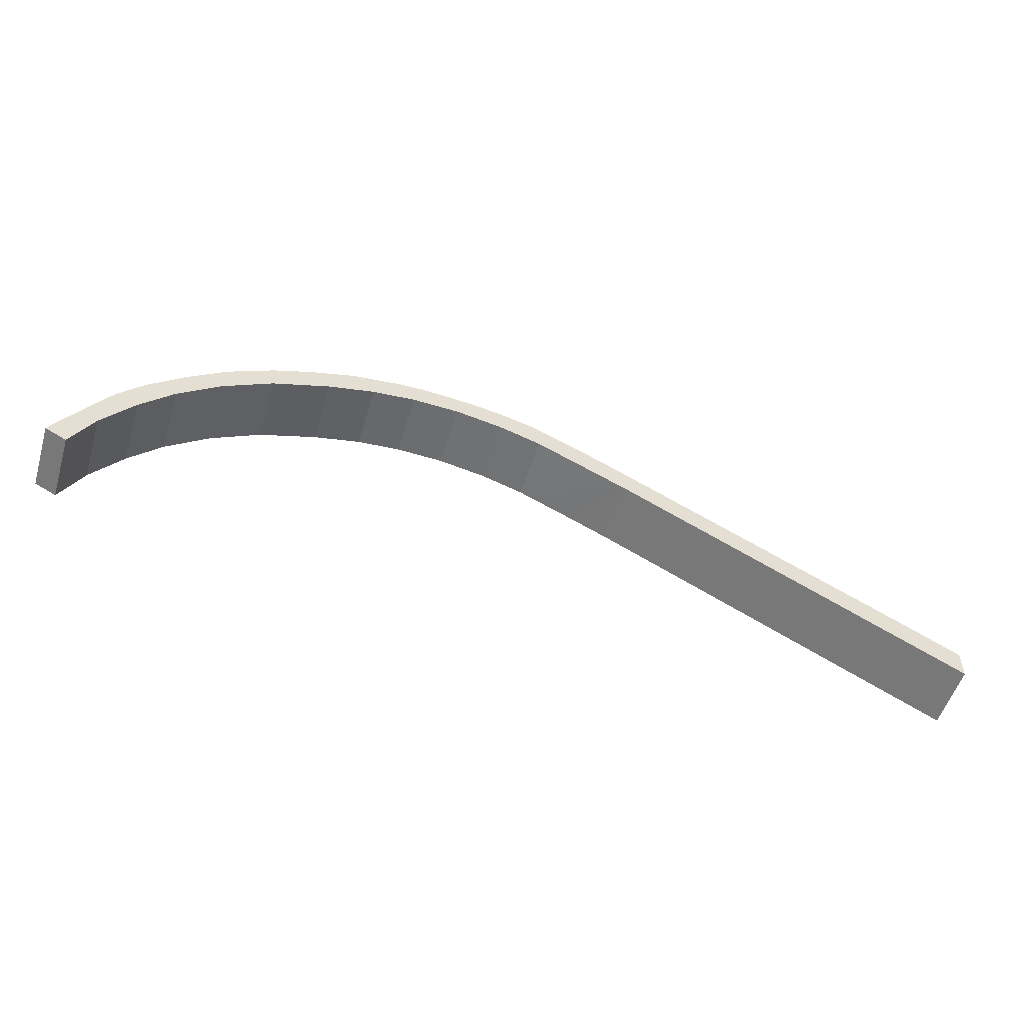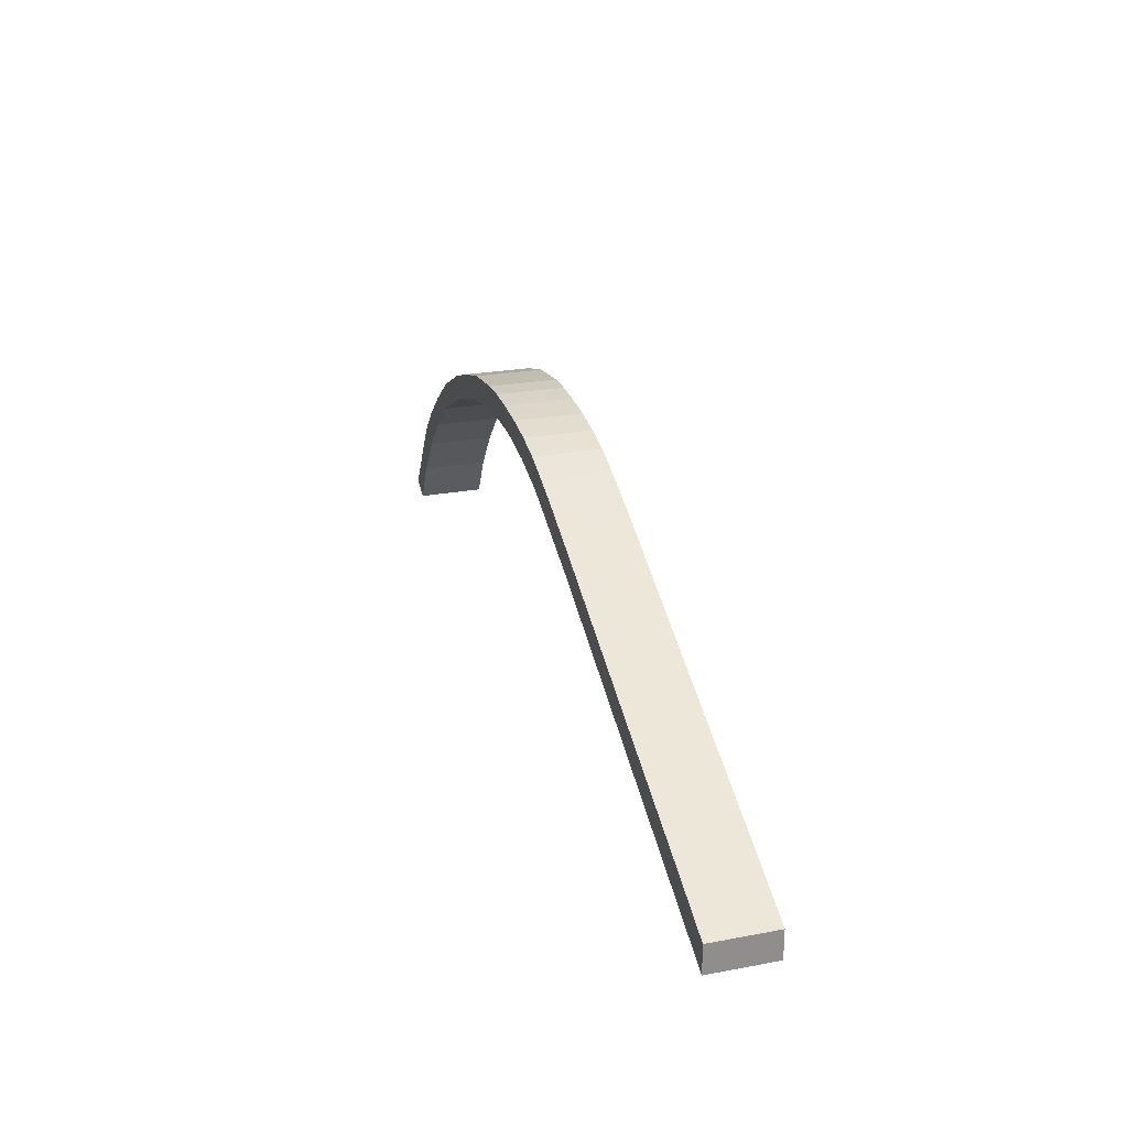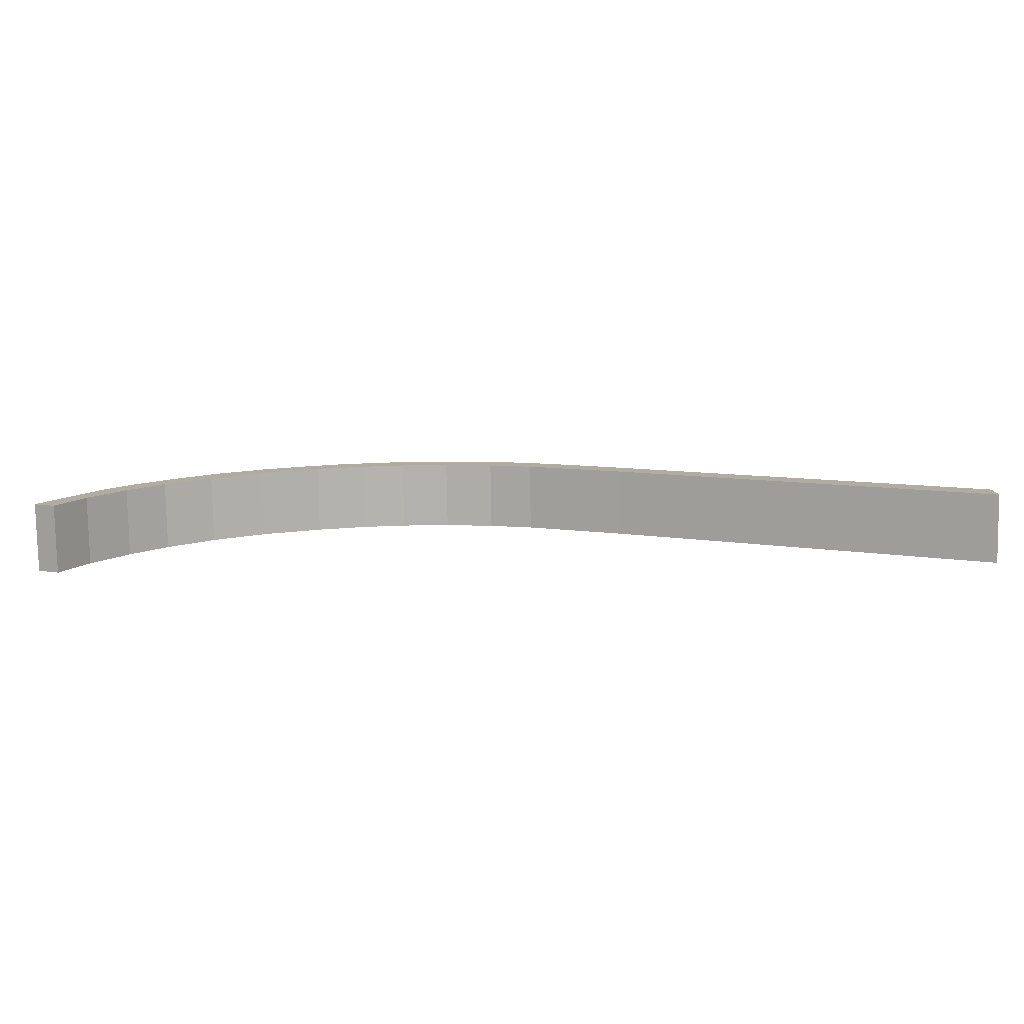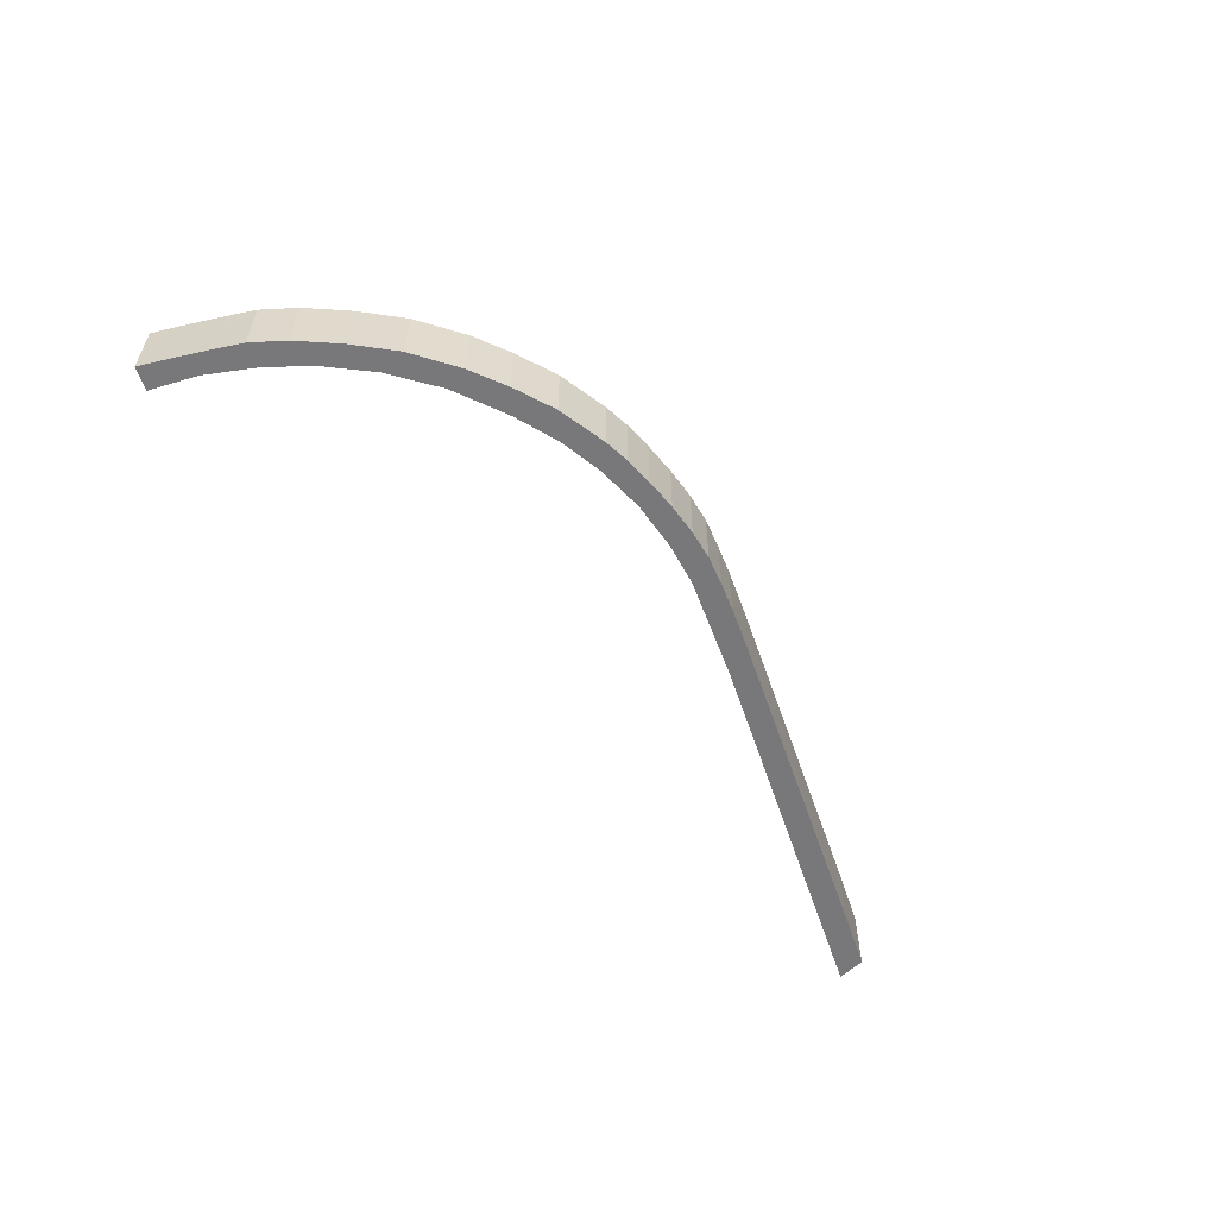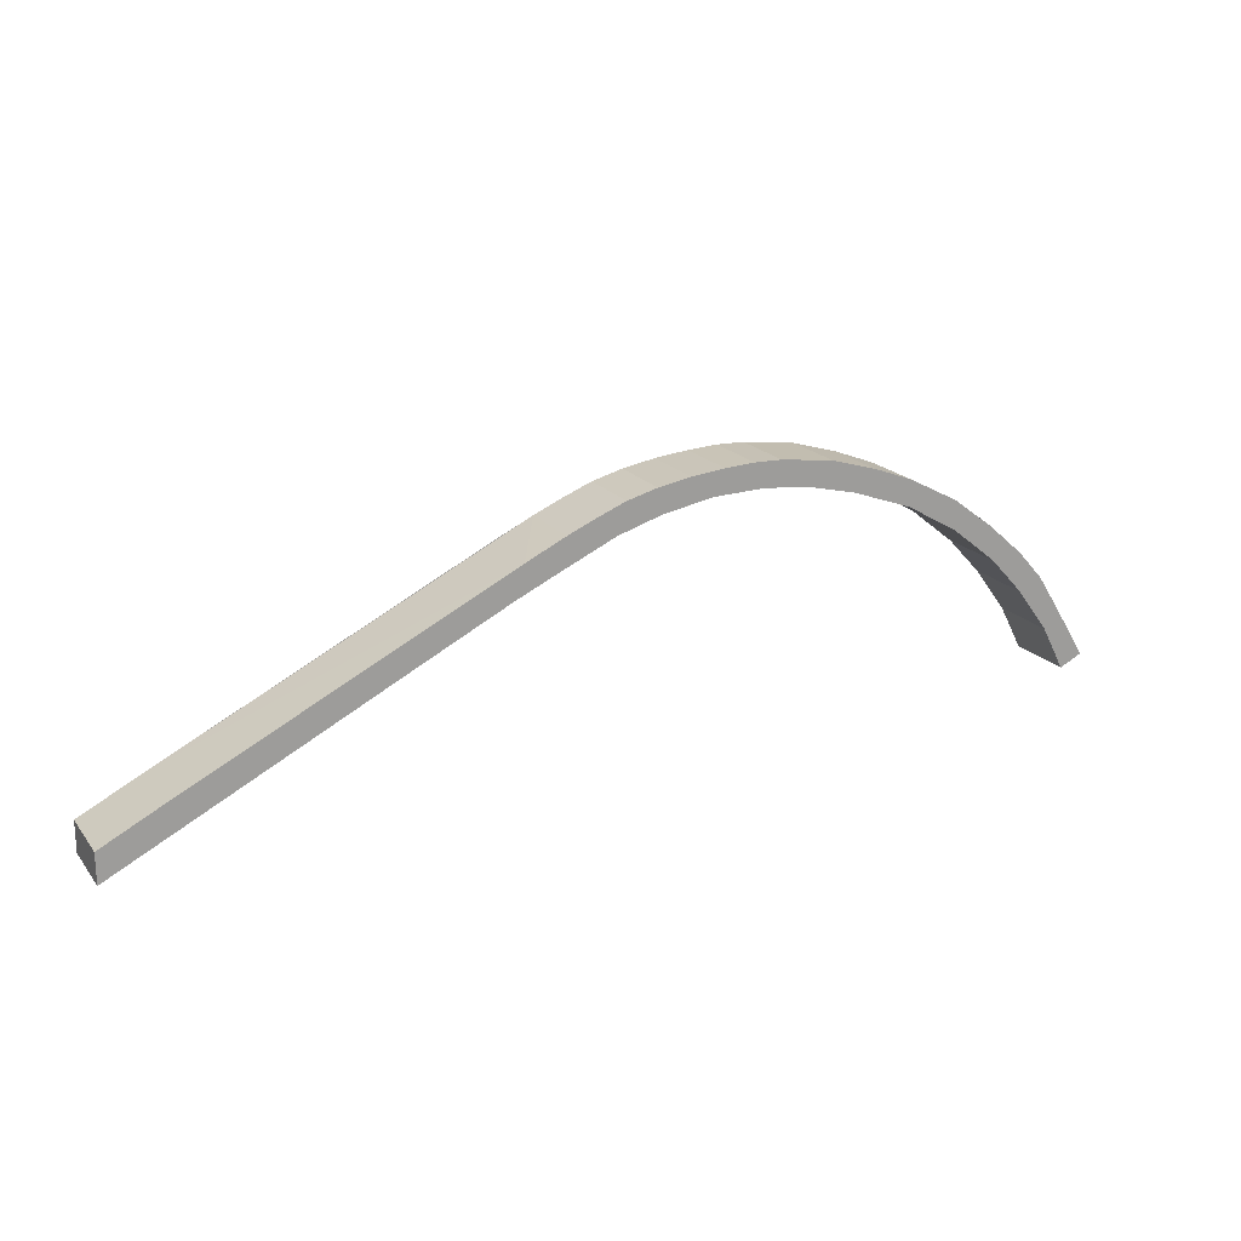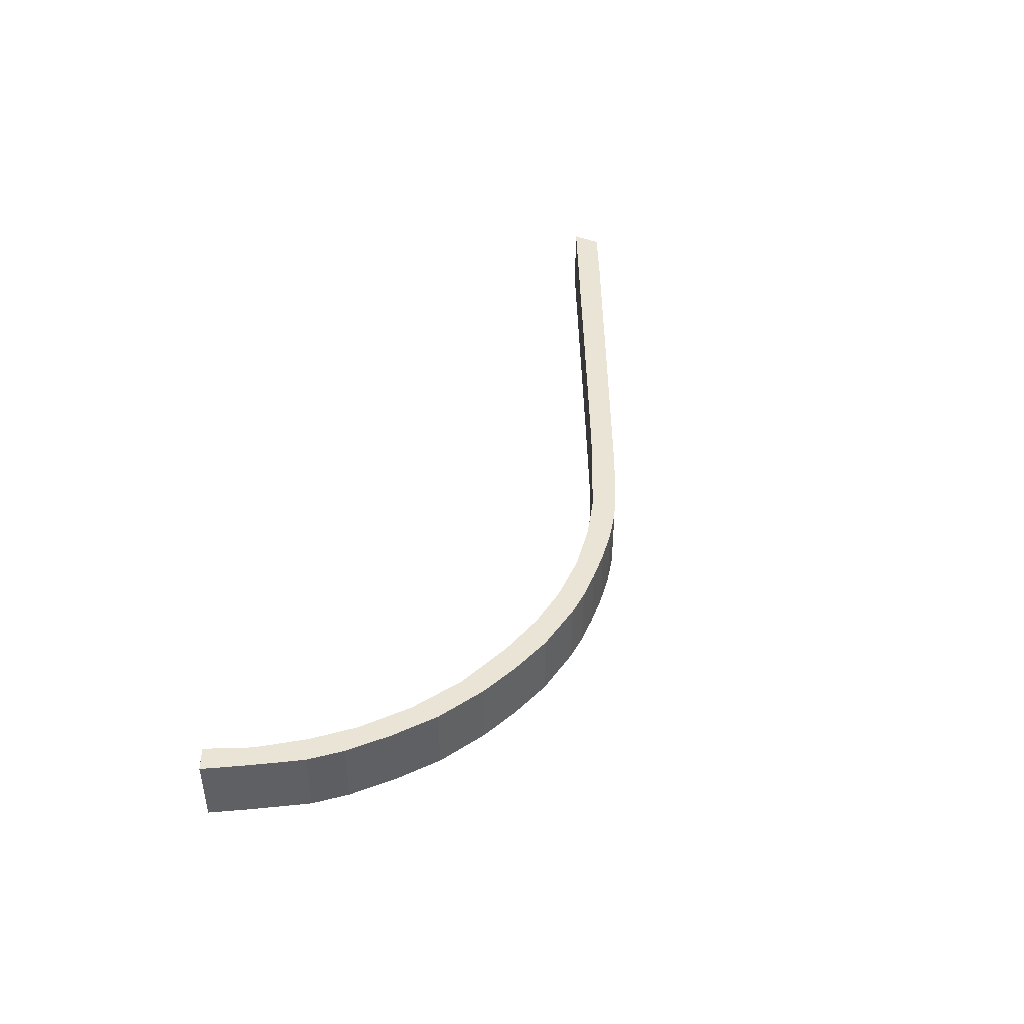
<metadata>
{"format":"obj","ext":"obj","renderer":"f3d","projection":"perspective","resolution":1024,"background":"white","views":[{"elev":-53.6,"azim":-16.9,"up":"+Z"},{"elev":24.7,"azim":73.0,"up":"+Z"},{"elev":-79.6,"azim":1.0,"up":"+Z"},{"elev":-57.6,"azim":-44.8,"up":"+Y"},{"elev":19.2,"azim":153.6,"up":"+Z"},{"elev":43.6,"azim":-64.2,"up":"+Y"}]}
</metadata>
<code>
v  0.22 2.697 0.365
v  0.857 2.697 -0.43
v  0 2.697 1.651e-16
v  0.442 2.697 0.729
v  1.756 2.697 1.277
v  0.665 2.697 1.093
v  0.89 2.697 1.455
v  1.191 2.697 1.933
v  1.494 2.697 2.41
v  3.02 2.697 2.962
v  1.8 2.697 2.885
v  2.109 2.697 3.358
v  3.102 2.697 4.456
v  4.338 2.697 4.36
v  4.507 2.697 5.68
v  6.068 2.697 5.726
v  6.119 2.697 6.869
v  8.088 2.697 6.867
v  8.03 2.697 7.863
v  10.41 2.697 7.686
v  9.586 2.697 8.45
v  11.35 2.697 8.967
v  12.33 2.697 8.141
v  13.4 2.697 9.238
v  14.09 2.697 8.31
v  16.02 2.697 8.243
v  14.46 2.697 9.266
v  15.61 2.697 9.202
v  17.97 2.697 7.889
v  16.89 2.697 9.065
v  18.16 2.697 8.841
v  19.69 2.697 7.352
v  19.33 2.697 8.531
v  21.97 2.697 6.315
v  20.47 2.697 8.074
v  21.53 2.697 7.612
v  23.48 2.697 5.612
v  23.07 2.697 6.882
v  27.11 2.697 3.792
v  35.46 2.697 0.762
v  37.79 2.697 -1.589
v  37.79 2.697 -0.424
v  37.79 2.596e-17 -0.424
v  37.79 9.73e-17 -1.589
v  0.857 2.633e-17 -0.43
v  0 0 0
v  27.11 -2.322e-16 3.792
v  23.48 -3.436e-16 5.612
v  19.69 -4.502e-16 7.352
v  21.97 -3.867e-16 6.315
v  14.09 -5.088e-16 8.31
v  16.02 -5.047e-16 8.243
v  12.33 -4.985e-16 8.141
v  10.41 -4.706e-16 7.686
v  8.088 -4.205e-16 6.867
v  17.97 -4.831e-16 7.889
v  6.068 -3.506e-16 5.726
v  4.338 -2.67e-16 4.36
v  3.02 -1.814e-16 2.962
v  1.756 -7.819e-17 1.277
v  0.89 -8.909e-17 1.455
v  0.22 -2.235e-17 0.365
v  0.442 -4.464e-17 0.729
v  0.665 -6.693e-17 1.093
v  2.109 -2.056e-16 3.358
v  1.191 -1.184e-16 1.933
v  1.494 -1.476e-16 2.41
v  1.8 -1.767e-16 2.885
v  3.102 -2.729e-16 4.456
v  4.507 -3.478e-16 5.68
v  6.119 -4.206e-16 6.869
v  8.03 -4.815e-16 7.863
v  35.46 -4.666e-17 0.762
v  21.53 -4.661e-16 7.612
v  23.07 -4.214e-16 6.882
v  9.586 -5.174e-16 8.45
v  11.35 -5.491e-16 8.967
v  13.4 -5.657e-16 9.238
v  14.46 -5.674e-16 9.266
v  15.61 -5.635e-16 9.202
v  16.89 -5.551e-16 9.065
v  18.16 -5.414e-16 8.841
v  19.33 -5.224e-16 8.531
v  20.47 -4.944e-16 8.074
g defaultobject
f 1 2 3
f 2 1 4
f 2 4 5
f 5 4 6
f 5 6 7
f 5 7 8
f 5 8 9
f 5 9 10
f 10 9 11
f 10 11 12
f 10 12 13
f 10 13 14
f 14 13 15
f 14 15 16
f 16 15 17
f 16 17 18
f 18 17 19
f 18 19 20
f 20 19 21
f 20 21 22
f 20 22 23
f 23 22 24
f 23 24 25
f 25 24 26
f 26 24 27
f 26 27 28
f 26 28 29
f 29 28 30
f 29 30 31
f 29 31 32
f 32 31 33
f 32 33 34
f 34 33 35
f 34 35 36
f 34 36 37
f 37 36 38
f 37 38 39
f 39 38 40
f 39 40 41
f 41 40 42
f 43 41 42
f 41 43 44
f 45 3 2
f 3 45 46
f 44 39 41
f 39 44 47
f 39 47 37
f 37 47 48
f 48 34 37
f 34 48 32
f 32 48 49
f 49 48 50
f 51 26 52
f 26 51 25
f 51 23 25
f 23 51 53
f 53 20 23
f 20 53 54
f 54 18 20
f 18 54 55
f 49 29 32
f 29 49 56
f 56 26 29
f 26 56 52
f 55 16 18
f 16 55 57
f 57 14 16
f 14 57 58
f 58 10 14
f 10 58 59
f 59 5 10
f 5 59 60
f 60 2 5
f 2 60 45
f 46 1 3
f 1 46 4
f 4 46 6
f 6 46 7
f 7 46 61
f 61 46 62
f 61 62 63
f 61 63 64
f 61 8 7
f 8 61 9
f 9 61 11
f 11 61 12
f 12 61 65
f 65 61 66
f 65 66 67
f 65 67 68
f 65 13 12
f 13 65 69
f 69 15 13
f 15 69 70
f 70 17 15
f 17 70 71
f 71 19 17
f 19 71 72
f 73 40 38
f 40 73 42
f 42 73 43
f 74 36 35
f 74 38 36
f 38 74 73
f 73 74 75
f 72 21 19
f 21 72 76
f 76 22 21
f 22 76 77
f 77 24 22
f 24 77 78
f 78 27 24
f 27 78 79
f 79 28 27
f 28 79 80
f 80 30 28
f 30 80 81
f 81 31 30
f 31 81 82
f 82 33 31
f 33 82 83
f 83 35 33
f 35 83 84
f 74 35 84
f 45 62 46
f 62 45 63
f 63 45 64
f 64 45 60
f 64 60 61
f 61 60 66
f 66 60 67
f 67 60 68
f 68 60 59
f 68 59 65
f 65 59 69
f 69 59 58
f 69 58 70
f 70 58 57
f 70 57 71
f 71 57 55
f 71 55 72
f 72 55 54
f 72 54 76
f 76 54 77
f 77 54 53
f 77 53 78
f 78 53 51
f 78 51 79
f 79 51 52
f 79 52 80
f 80 52 81
f 81 52 56
f 81 56 82
f 82 56 49
f 82 49 83
f 83 49 84
f 84 49 50
f 84 50 74
f 74 50 75
f 75 50 48
f 75 48 73
f 73 48 47
f 73 47 44
f 73 44 43

</code>
